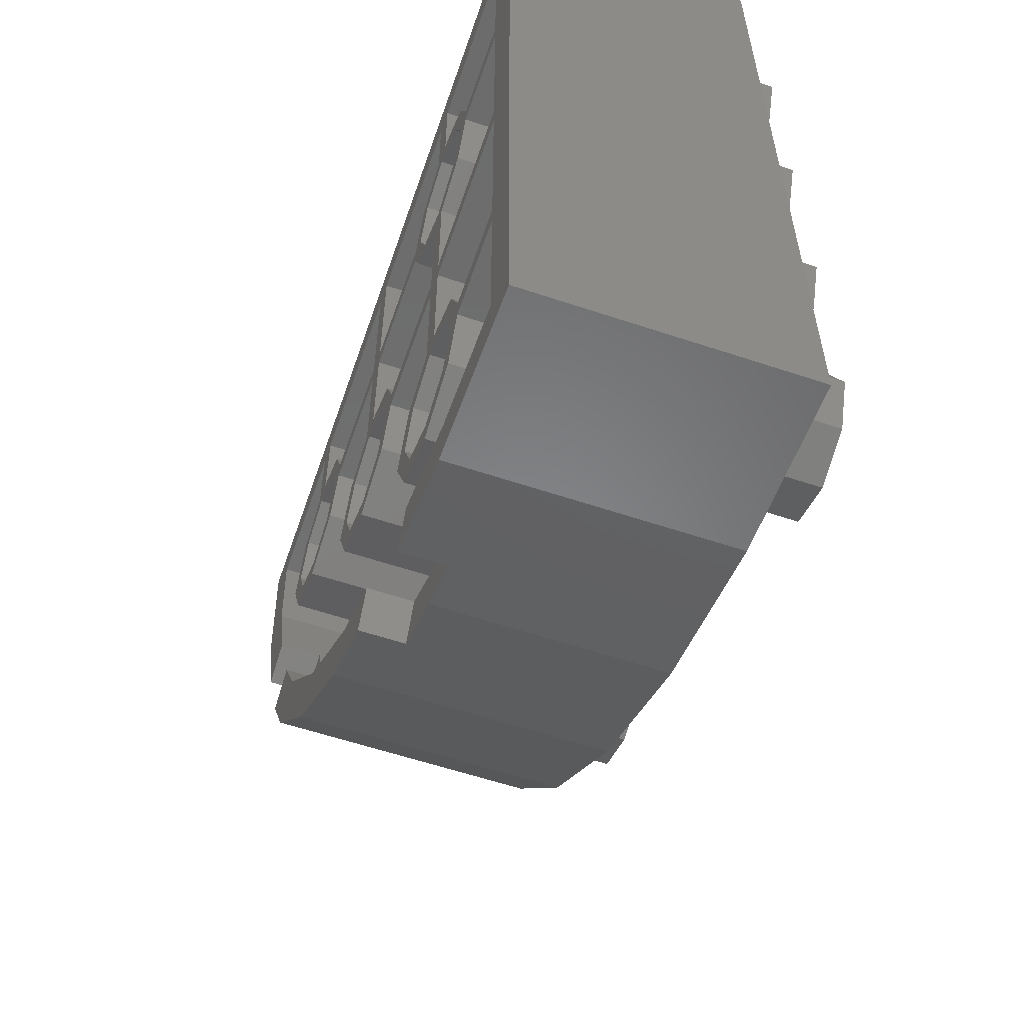
<metadata>
{"format":"stl","ext":"stl","renderer":"f3d","projection":"perspective","resolution":1024,"background":"white","views":[{"elev":-58.9,"azim":-109.0,"up":"+Z"}]}
</metadata>
<code>
# stl→obj: 471 verts, 710 faces
v 1.04 0.96 -0.8
v 1.103 0.96 -0.76
v 1.103 0.96 -0.84
v 0.76 0.96 -0.4972
v 0.84 0.96 -0.4972
v 0.8 0.96 -0.56
v 0.4972 0.96 -0.84
v 0.4972 0.96 -0.76
v 0.56 0.96 -0.8
v 0.84 0.96 -1.103
v 0.76 0.96 -1.103
v 0.8 0.96 -1.04
v 0.8 0.96 -2.16
v 0.76 0.96 -2.097
v 0.84 0.96 -2.097
v 0.4972 0.96 -2.44
v 0.4972 0.96 -2.36
v 0.56 0.96 -2.4
v 1.6 0.96 -1.36
v 1.56 0.96 -1.297
v 1.64 0.96 -1.297
v 1.297 0.96 -1.64
v 1.297 0.96 -1.56
v 1.36 0.96 -1.6
v 2.4 0.96 -0.56
v 2.36 0.96 -0.4972
v 2.44 0.96 -0.4972
v 2.097 0.96 -0.84
v 2.097 0.96 -0.76
v 2.16 0.96 -0.8
v 1.12 0.96 -0.76
v 1.12 0.96 -0.84
v 0.968 0.96 -0.632
v 1.04 0.16 -0.8
v 0.968 0.16 -0.632
v 1.103 0.16 -0.76
v 1.024 0.96 -0.576
v 1.024 0.16 -0.576
v 1.12 0.16 -0.76
v 0.76 0.96 -0.48
v 0.84 0.96 -0.48
v 0.8 0.16 -0.56
v 0.84 0.16 -0.4972
v 0.84 0.16 -0.48
v 0.632 0.96 -0.632
v 0.632 0.16 -0.632
v 0.76 0.16 -0.4972
v 0.576 0.96 -0.576
v 0.576 0.16 -0.576
v 0.76 0.16 -0.48
v 0.48 0.96 -0.84
v 0.48 0.96 -0.76
v 0.56 0.16 -0.8
v 0.4972 0.16 -0.76
v 0.48 0.16 -0.76
v 0.632 0.96 -0.968
v 0.632 0.16 -0.968
v 0.4972 0.16 -0.84
v 0.576 0.96 -1.024
v 0.576 0.16 -1.024
v 0.48 0.16 -0.84
v 0.84 0.96 -1.12
v 0.76 0.96 -1.12
v 0.8 0.16 -1.04
v 0.76 0.16 -1.103
v 0.76 0.16 -1.12
v 0.968 0.96 -0.968
v 0.968 0.16 -0.968
v 0.84 0.16 -1.103
v 1.024 0.96 -1.024
v 1.024 0.16 -1.024
v 0.84 0.16 -1.12
v 1.103 0.16 -0.84
v 1.12 0.16 -0.84
v 0.76 0.96 -2.08
v 0.84 0.96 -2.08
v 0.632 0.96 -2.232
v 0.8 0.16 -2.16
v 0.632 0.16 -2.232
v 0.76 0.16 -2.097
v 0.576 0.96 -2.176
v 0.576 0.16 -2.176
v 0.76 0.16 -2.08
v 0.48 0.96 -2.44
v 0.48 0.96 -2.36
v 0.56 0.16 -2.4
v 0.4972 0.16 -2.36
v 0.48 0.16 -2.36
v 0.632 0.96 -2.568
v 0.632 0.16 -2.568
v 0.4972 0.16 -2.44
v 0.576 0.96 -2.624
v 0.576 0.16 -2.624
v 0.48 0.16 -2.44
v 0.8 0.96 -2.64
v 0.8 0.16 -2.64
v 0.8 0.96 -2.72
v 0.8 0.16 -2.72
v 0.968 0.96 -2.568
v 0.968 0.16 -2.568
v 1.024 0.96 -2.624
v 1.024 0.16 -2.624
v 1.04 0.96 -2.4
v 1.04 0.16 -2.4
v 1.12 0.96 -2.4
v 1.12 0.16 -2.4
v 0.968 0.96 -2.232
v 0.968 0.16 -2.232
v 1.024 0.96 -2.176
v 1.024 0.16 -2.176
v 0.84 0.16 -2.097
v 0.84 0.16 -2.08
v 1.56 0.96 -1.28
v 1.64 0.96 -1.28
v 1.432 0.96 -1.432
v 1.6 0.16 -1.36
v 1.432 0.16 -1.432
v 1.56 0.16 -1.297
v 1.376 0.96 -1.376
v 1.376 0.16 -1.376
v 1.56 0.16 -1.28
v 1.28 0.96 -1.64
v 1.28 0.96 -1.56
v 1.36 0.16 -1.6
v 1.297 0.16 -1.56
v 1.28 0.16 -1.56
v 1.432 0.96 -1.768
v 1.432 0.16 -1.768
v 1.297 0.16 -1.64
v 1.376 0.96 -1.824
v 1.376 0.16 -1.824
v 1.28 0.16 -1.64
v 1.6 0.96 -1.84
v 1.6 0.16 -1.84
v 1.6 0.96 -1.92
v 1.6 0.16 -1.92
v 1.768 0.96 -1.768
v 1.768 0.16 -1.768
v 1.824 0.96 -1.824
v 1.824 0.16 -1.824
v 1.84 0.96 -1.6
v 1.84 0.16 -1.6
v 1.92 0.96 -1.6
v 1.92 0.16 -1.6
v 1.768 0.96 -1.432
v 1.768 0.16 -1.432
v 1.824 0.96 -1.376
v 1.824 0.16 -1.376
v 1.64 0.16 -1.297
v 1.64 0.16 -1.28
v 2.36 0.96 -0.48
v 2.44 0.96 -0.48
v 2.232 0.96 -0.632
v 2.4 0.16 -0.56
v 2.232 0.16 -0.632
v 2.36 0.16 -0.4972
v 2.176 0.96 -0.576
v 2.176 0.16 -0.576
v 2.36 0.16 -0.48
v 2.08 0.96 -0.84
v 2.08 0.96 -0.76
v 2.16 0.16 -0.8
v 2.097 0.16 -0.76
v 2.08 0.16 -0.76
v 2.232 0.96 -0.968
v 2.232 0.16 -0.968
v 2.097 0.16 -0.84
v 2.176 0.96 -1.024
v 2.176 0.16 -1.024
v 2.08 0.16 -0.84
v 2.4 0.96 -1.04
v 2.4 0.16 -1.04
v 2.4 0.96 -1.12
v 2.4 0.16 -1.12
v 2.568 0.96 -0.968
v 2.568 0.16 -0.968
v 2.624 0.96 -1.024
v 2.624 0.16 -1.024
v 2.64 0.96 -0.8
v 2.64 0.16 -0.8
v 2.72 0.96 -0.8
v 2.72 0.16 -0.8
v 2.568 0.96 -0.632
v 2.568 0.16 -0.632
v 2.624 0.96 -0.576
v 2.624 0.16 -0.576
v 2.44 0.16 -0.4972
v 2.44 0.16 -0.48
v 2.36 0.16 -0.16
v 2.36 0.96 -0.16
v 2.44 0.16 -0.16
v 2.44 0.96 -0.16
v 0.76 0.16 -0.16
v 0.76 0.96 -0.16
v 0.84 0.16 -0.16
v 0.84 0.96 -0.16
v 0.16 0.16 -0.84
v 0.16 0.96 -0.84
v 0.16 0.16 -0.76
v 0.16 0.96 -0.76
v 0.16 0.16 -2.44
v 0.16 0.96 -2.44
v 0.16 0.16 -2.36
v 0.16 0.96 -2.36
v 0.76 0.16 -1.64
v 0.76 0.96 -1.64
v 0.84 0.16 -1.64
v 0.84 0.96 -1.64
v 0.84 0.16 -1.56
v 0.84 0.96 -1.56
v 0.16 0.16 -1.56
v 0.76 0.16 -1.56
v 0.76 0.96 -1.56
v 0.16 0.96 -1.56
v 0.16 0.16 -1.64
v 0.16 0.96 -1.64
v 1.56 0.96 -0.76
v 1.64 0.96 -0.76
v 1.64 0.96 -0.84
v 1.56 0.96 -0.84
v 0 0.96 0
v 3.2 0.96 0
v 3.024 0.96 -0.16
v 0.16 0.96 -0.16
v 3.138 0.96 -0.6244
v 2.982 0.96 -0.5932
v 3.012 0.96 -1.04
v 2.868 0.96 -0.9676
v 3.012 0.8 -1.04
v 2.956 0.8 -1.224
v 2.808 0.8 -1.163
v 2.868 0.8 -0.9676
v 2.822 0.8 -1.477
v 2.679 0.8 -1.406
v 2.822 0.96 -1.477
v 2.661 0.96 -1.778
v 2.528 0.96 -1.689
v 2.679 0.96 -1.406
v 2.263 0.96 -2.263
v 2.15 0.96 -2.15
v 1.778 0.96 -2.661
v 1.689 0.96 -2.528
v 1.477 0.96 -2.822
v 1.406 0.96 -2.679
v 1.477 0.8 -2.822
v 1.224 0.8 -2.956
v 1.163 0.8 -2.808
v 1.406 0.8 -2.679
v 1.04 0.8 -3.012
v 0.9676 0.8 -2.868
v 1.04 0.96 -3.012
v 0.6244 0.96 -3.138
v 0.5932 0.96 -2.982
v 0.9676 0.96 -2.868
v 0 0.96 -3.2
v 0.16 0.96 -3.024
v 2.982 0.16 -0.5932
v 2.808 0.16 -1.163
v 2.528 0.16 -1.689
v 1.689 0.16 -2.528
v 1.163 0.16 -2.808
v 0.5932 0.16 -2.982
v 3.138 0 -0.6244
v 2.956 0 -1.224
v 2.661 0 -1.778
v 1.778 0 -2.661
v 1.224 0 -2.956
v 0.6244 0 -3.138
v 3.024 0.16 -0.16
v 0.16 0.16 -0.16
v 2.15 0.16 -2.15
v 0.16 0.16 -3.024
v 0 0 0
v 3.2 0 0
v 2.263 0 -2.263
v 0 0 -3.2
v 1.56 0.16 -0.76
v 1.56 0.16 -0.84
v 1.64 0.16 -0.84
v 1.64 0.16 -0.16
v 1.64 0.16 -0.76
v 1.64 0.96 -0.16
v 1.56 0.16 -0.16
v 1.56 0.96 -0.16
v 2.56 -0.16 -0.4
v 2.56 0 -0.4
v 2.63 0 -0.5697
v 2.63 -0.16 -0.5697
v 2.8 0 -0.64
v 2.8 -0.16 -0.64
v 2.97 0 -0.5697
v 2.97 -0.16 -0.5697
v 3.04 0 -0.4
v 3.04 -0.16 -0.4
v 2.97 0 -0.2303
v 2.97 -0.16 -0.2303
v 2.8 0 -0.16
v 2.8 -0.16 -0.16
v 2.63 0 -0.2303
v 2.63 -0.16 -0.2303
v 1.76 -0.16 -0.4
v 1.76 0 -0.4
v 1.83 0 -0.5697
v 1.83 -0.16 -0.5697
v 2 0 -0.64
v 2 -0.16 -0.64
v 2.17 0 -0.5697
v 2.17 -0.16 -0.5697
v 2.24 0 -0.4
v 2.24 -0.16 -0.4
v 2.17 0 -0.2303
v 2.17 -0.16 -0.2303
v 2 0 -0.16
v 2 -0.16 -0.16
v 1.83 0 -0.2303
v 1.83 -0.16 -0.2303
v 1.76 -0.16 -1.2
v 1.76 0 -1.2
v 1.83 0 -1.37
v 1.83 -0.16 -1.37
v 2 0 -1.44
v 2 -0.16 -1.44
v 2.17 0 -1.37
v 2.17 -0.16 -1.37
v 2.24 0 -1.2
v 2.24 -0.16 -1.2
v 2.17 0 -1.03
v 2.17 -0.16 -1.03
v 2 0 -0.96
v 2 -0.16 -0.96
v 1.83 0 -1.03
v 1.83 -0.16 -1.03
v 1.76 -0.16 -2
v 1.76 0 -2
v 1.83 0 -2.17
v 1.83 -0.16 -2.17
v 2 0 -2.24
v 2 -0.16 -2.24
v 2.17 0 -2.17
v 2.17 -0.16 -2.17
v 2.24 0 -2
v 2.24 -0.16 -2
v 2.17 0 -1.83
v 2.17 -0.16 -1.83
v 2 0 -1.76
v 2 -0.16 -1.76
v 1.83 0 -1.83
v 1.83 -0.16 -1.83
v 0.96 -0.16 -0.4
v 0.96 0 -0.4
v 1.03 0 -0.5697
v 1.03 -0.16 -0.5697
v 1.2 0 -0.64
v 1.2 -0.16 -0.64
v 1.37 0 -0.5697
v 1.37 -0.16 -0.5697
v 1.44 0 -0.4
v 1.44 -0.16 -0.4
v 1.37 0 -0.2303
v 1.37 -0.16 -0.2303
v 1.2 0 -0.16
v 1.2 -0.16 -0.16
v 1.03 0 -0.2303
v 1.03 -0.16 -0.2303
v 0.96 -0.16 -1.2
v 0.96 0 -1.2
v 1.03 0 -1.37
v 1.03 -0.16 -1.37
v 1.2 0 -1.44
v 1.2 -0.16 -1.44
v 1.37 0 -1.37
v 1.37 -0.16 -1.37
v 1.44 0 -1.2
v 1.44 -0.16 -1.2
v 1.37 0 -1.03
v 1.37 -0.16 -1.03
v 1.2 0 -0.96
v 1.2 -0.16 -0.96
v 1.03 0 -1.03
v 1.03 -0.16 -1.03
v 0.96 -0.16 -2
v 0.96 0 -2
v 1.03 0 -2.17
v 1.03 -0.16 -2.17
v 1.2 0 -2.24
v 1.2 -0.16 -2.24
v 1.37 0 -2.17
v 1.37 -0.16 -2.17
v 1.44 0 -2
v 1.44 -0.16 -2
v 1.37 0 -1.83
v 1.37 -0.16 -1.83
v 1.2 0 -1.76
v 1.2 -0.16 -1.76
v 1.03 0 -1.83
v 1.03 -0.16 -1.83
v 0.16 -0.16 -0.4
v 0.16 0 -0.4
v 0.2303 0 -0.5697
v 0.2303 -0.16 -0.5697
v 0.4 0 -0.64
v 0.4 -0.16 -0.64
v 0.5697 0 -0.5697
v 0.5697 -0.16 -0.5697
v 0.64 0 -0.4
v 0.64 -0.16 -0.4
v 0.5697 0 -0.2303
v 0.5697 -0.16 -0.2303
v 0.4 0 -0.16
v 0.4 -0.16 -0.16
v 0.2303 0 -0.2303
v 0.2303 -0.16 -0.2303
v 0.16 -0.16 -1.2
v 0.16 0 -1.2
v 0.2303 0 -1.37
v 0.2303 -0.16 -1.37
v 0.4 0 -1.44
v 0.4 -0.16 -1.44
v 0.5697 0 -1.37
v 0.5697 -0.16 -1.37
v 0.64 0 -1.2
v 0.64 -0.16 -1.2
v 0.5697 0 -1.03
v 0.5697 -0.16 -1.03
v 0.4 0 -0.96
v 0.4 -0.16 -0.96
v 0.2303 0 -1.03
v 0.2303 -0.16 -1.03
v 0.16 -0.16 -2
v 0.16 0 -2
v 0.2303 0 -2.17
v 0.2303 -0.16 -2.17
v 0.4 0 -2.24
v 0.4 -0.16 -2.24
v 0.5697 0 -2.17
v 0.5697 -0.16 -2.17
v 0.64 0 -2
v 0.64 -0.16 -2
v 0.5697 0 -1.83
v 0.5697 -0.16 -1.83
v 0.4 0 -1.76
v 0.4 -0.16 -1.76
v 0.2303 0 -1.83
v 0.2303 -0.16 -1.83
v 0.16 -0.16 -2.8
v 0.16 0 -2.8
v 0.2303 0 -2.97
v 0.2303 -0.16 -2.97
v 0.4 0 -3.04
v 0.4 -0.16 -3.04
v 0.5697 0 -2.97
v 0.5697 -0.16 -2.97
v 0.64 0 -2.8
v 0.64 -0.16 -2.8
v 0.5697 0 -2.63
v 0.5697 -0.16 -2.63
v 0.4 0 -2.56
v 0.4 -0.16 -2.56
v 0.2303 0 -2.63
v 0.2303 -0.16 -2.63
v 2.8 -0.16 -0.4
v 2 -0.16 -0.4
v 2 -0.16 -1.2
v 2 -0.16 -2
v 1.2 -0.16 -0.4
v 1.2 -0.16 -1.2
v 1.2 -0.16 -2
v 0.4 -0.16 -0.4
v 0.4 -0.16 -1.2
v 0.4 -0.16 -2
v 0.4 -0.16 -2.8
f 1 2 3
f 4 5 6
f 7 8 9
f 10 11 12
f 13 14 15
f 16 17 18
f 19 20 21
f 22 23 24
f 25 26 27
f 28 29 30
f 31 32 3
f 31 3 2
f 33 1 34
f 33 34 35
f 36 2 37
f 36 37 38
f 31 2 36
f 31 36 39
f 37 2 1
f 37 1 33
f 5 4 40
f 5 40 41
f 6 33 35
f 6 35 42
f 38 37 5
f 38 5 43
f 44 43 5
f 44 5 41
f 5 37 33
f 5 33 6
f 45 6 42
f 45 42 46
f 47 4 48
f 47 48 49
f 40 4 47
f 40 47 50
f 48 4 6
f 48 6 45
f 8 7 51
f 8 51 52
f 9 45 46
f 9 46 53
f 49 48 8
f 49 8 54
f 55 54 8
f 55 8 52
f 8 48 45
f 8 45 9
f 56 9 53
f 56 53 57
f 58 7 59
f 58 59 60
f 51 7 58
f 51 58 61
f 59 7 9
f 59 9 56
f 11 10 62
f 11 62 63
f 12 56 57
f 12 57 64
f 60 59 11
f 60 11 65
f 66 65 11
f 66 11 63
f 11 59 56
f 11 56 12
f 67 12 64
f 67 64 68
f 69 10 70
f 69 70 71
f 62 10 69
f 62 69 72
f 70 10 12
f 70 12 67
f 1 67 68
f 1 68 34
f 71 70 3
f 71 3 73
f 74 73 3
f 74 3 32
f 3 70 67
f 3 67 1
f 75 76 15
f 75 15 14
f 77 13 78
f 77 78 79
f 80 14 81
f 80 81 82
f 75 14 80
f 75 80 83
f 81 14 13
f 81 13 77
f 17 16 84
f 17 84 85
f 18 77 79
f 18 79 86
f 82 81 17
f 82 17 87
f 88 87 17
f 88 17 85
f 17 81 77
f 17 77 18
f 89 18 86
f 89 86 90
f 91 16 92
f 91 92 93
f 84 16 91
f 84 91 94
f 92 16 18
f 92 18 89
f 95 89 90
f 95 90 96
f 93 92 97
f 93 97 98
f 97 92 89
f 97 89 95
f 99 95 96
f 99 96 100
f 98 97 101
f 98 101 102
f 101 97 95
f 101 95 99
f 103 99 100
f 103 100 104
f 102 101 105
f 102 105 106
f 105 101 99
f 105 99 103
f 107 103 104
f 107 104 108
f 106 105 109
f 106 109 110
f 109 105 103
f 109 103 107
f 13 107 108
f 13 108 78
f 110 109 15
f 110 15 111
f 112 111 15
f 112 15 76
f 15 109 107
f 15 107 13
f 113 114 21
f 113 21 20
f 115 19 116
f 115 116 117
f 118 20 119
f 118 119 120
f 113 20 118
f 113 118 121
f 119 20 19
f 119 19 115
f 23 22 122
f 23 122 123
f 24 115 117
f 24 117 124
f 120 119 23
f 120 23 125
f 126 125 23
f 126 23 123
f 23 119 115
f 23 115 24
f 127 24 124
f 127 124 128
f 129 22 130
f 129 130 131
f 122 22 129
f 122 129 132
f 130 22 24
f 130 24 127
f 133 127 128
f 133 128 134
f 131 130 135
f 131 135 136
f 135 130 127
f 135 127 133
f 137 133 134
f 137 134 138
f 136 135 139
f 136 139 140
f 139 135 133
f 139 133 137
f 141 137 138
f 141 138 142
f 140 139 143
f 140 143 144
f 143 139 137
f 143 137 141
f 145 141 142
f 145 142 146
f 144 143 147
f 144 147 148
f 147 143 141
f 147 141 145
f 19 145 146
f 19 146 116
f 148 147 21
f 148 21 149
f 150 149 21
f 150 21 114
f 21 147 145
f 21 145 19
f 151 152 27
f 151 27 26
f 153 25 154
f 153 154 155
f 156 26 157
f 156 157 158
f 151 26 156
f 151 156 159
f 157 26 25
f 157 25 153
f 29 28 160
f 29 160 161
f 30 153 155
f 30 155 162
f 158 157 29
f 158 29 163
f 164 163 29
f 164 29 161
f 29 157 153
f 29 153 30
f 165 30 162
f 165 162 166
f 167 28 168
f 167 168 169
f 160 28 167
f 160 167 170
f 168 28 30
f 168 30 165
f 171 165 166
f 171 166 172
f 169 168 173
f 169 173 174
f 173 168 165
f 173 165 171
f 175 171 172
f 175 172 176
f 174 173 177
f 174 177 178
f 177 173 171
f 177 171 175
f 179 175 176
f 179 176 180
f 178 177 181
f 178 181 182
f 181 177 175
f 181 175 179
f 183 179 180
f 183 180 184
f 182 181 185
f 182 185 186
f 185 181 179
f 185 179 183
f 25 183 184
f 25 184 154
f 186 185 27
f 186 27 187
f 188 187 27
f 188 27 152
f 27 185 183
f 27 183 25
f 159 189 190
f 159 190 151
f 191 188 152
f 191 152 192
f 192 152 151
f 192 151 190
f 50 193 194
f 50 194 40
f 195 44 41
f 195 41 196
f 196 41 40
f 196 40 194
f 61 197 198
f 61 198 51
f 199 55 52
f 199 52 200
f 200 52 51
f 200 51 198
f 94 201 202
f 94 202 84
f 203 88 85
f 203 85 204
f 204 85 84
f 204 84 202
f 83 205 206
f 83 206 75
f 207 112 76
f 207 76 208
f 208 76 75
f 208 75 206
f 132 207 208
f 132 208 122
f 209 126 123
f 209 123 210
f 210 123 122
f 210 122 208
f 211 212 213
f 211 213 214
f 205 215 216
f 205 216 206
f 216 214 213
f 216 213 206
f 206 213 210
f 206 210 208
f 217 218 219
f 217 219 220
f 221 222 223
f 221 223 224
f 222 225 226
f 222 226 223
f 225 227 228
f 225 228 226
f 229 230 231
f 229 231 232
f 230 233 234
f 230 234 231
f 235 236 237
f 235 237 238
f 236 239 240
f 236 240 237
f 239 241 242
f 239 242 240
f 241 243 244
f 241 244 242
f 245 246 247
f 245 247 248
f 246 249 250
f 246 250 247
f 251 252 253
f 251 253 254
f 252 255 256
f 252 256 253
f 255 221 224
f 255 224 256
f 226 228 232
f 226 232 257
f 232 231 258
f 232 258 257
f 238 237 259
f 238 259 234
f 231 234 259
f 231 259 258
f 242 244 248
f 242 248 260
f 248 247 261
f 248 261 260
f 254 253 262
f 254 262 250
f 247 250 262
f 247 262 261
f 263 229 227
f 263 227 225
f 263 264 230
f 263 230 229
f 233 265 236
f 233 236 235
f 264 265 233
f 264 233 230
f 266 245 243
f 266 243 241
f 266 267 246
f 266 246 245
f 249 268 252
f 249 252 251
f 267 268 249
f 267 249 246
f 269 257 258
f 269 258 270
f 258 259 271
f 258 271 270
f 271 260 261
f 271 261 270
f 261 262 272
f 261 272 270
f 273 264 263
f 273 263 274
f 273 275 265
f 273 265 264
f 273 267 266
f 273 266 275
f 273 276 268
f 273 268 267
f 72 209 210
f 72 210 62
f 212 66 63
f 212 63 213
f 213 63 62
f 213 62 210
f 39 277 217
f 39 217 31
f 278 74 32
f 278 32 220
f 220 32 31
f 220 31 217
f 121 278 220
f 121 220 113
f 279 150 114
f 279 114 219
f 219 114 113
f 219 113 220
f 280 281 218
f 280 218 282
f 277 283 284
f 277 284 217
f 284 282 218
f 284 218 217
f 170 279 219
f 170 219 160
f 281 164 161
f 281 161 218
f 218 161 160
f 218 160 219
f 228 227 229
f 228 229 232
f 234 233 235
f 234 235 238
f 244 243 245
f 244 245 248
f 250 249 251
f 250 251 254
f 269 223 226
f 269 226 257
f 259 237 240
f 259 240 271
f 271 240 242
f 271 242 260
f 272 262 253
f 272 253 256
f 272 256 224
f 272 224 270
f 270 224 223
f 270 223 269
f 221 273 274
f 221 274 222
f 222 274 263
f 222 263 225
f 236 265 275
f 236 275 239
f 239 275 266
f 239 266 241
f 255 252 268
f 255 268 276
f 255 276 273
f 255 273 221
f 285 286 287
f 285 287 288
f 288 287 289
f 288 289 290
f 290 289 291
f 290 291 292
f 292 291 293
f 292 293 294
f 294 293 295
f 294 295 296
f 296 295 297
f 296 297 298
f 298 297 299
f 298 299 300
f 300 299 286
f 300 286 285
f 301 302 303
f 301 303 304
f 304 303 305
f 304 305 306
f 306 305 307
f 306 307 308
f 308 307 309
f 308 309 310
f 310 309 311
f 310 311 312
f 312 311 313
f 312 313 314
f 314 313 315
f 314 315 316
f 316 315 302
f 316 302 301
f 317 318 319
f 317 319 320
f 320 319 321
f 320 321 322
f 322 321 323
f 322 323 324
f 324 323 325
f 324 325 326
f 326 325 327
f 326 327 328
f 328 327 329
f 328 329 330
f 330 329 331
f 330 331 332
f 332 331 318
f 332 318 317
f 333 334 335
f 333 335 336
f 336 335 337
f 336 337 338
f 338 337 339
f 338 339 340
f 340 339 341
f 340 341 342
f 342 341 343
f 342 343 344
f 344 343 345
f 344 345 346
f 346 345 347
f 346 347 348
f 348 347 334
f 348 334 333
f 349 350 351
f 349 351 352
f 352 351 353
f 352 353 354
f 354 353 355
f 354 355 356
f 356 355 357
f 356 357 358
f 358 357 359
f 358 359 360
f 360 359 361
f 360 361 362
f 362 361 363
f 362 363 364
f 364 363 350
f 364 350 349
f 365 366 367
f 365 367 368
f 368 367 369
f 368 369 370
f 370 369 371
f 370 371 372
f 372 371 373
f 372 373 374
f 374 373 375
f 374 375 376
f 376 375 377
f 376 377 378
f 378 377 379
f 378 379 380
f 380 379 366
f 380 366 365
f 381 382 383
f 381 383 384
f 384 383 385
f 384 385 386
f 386 385 387
f 386 387 388
f 388 387 389
f 388 389 390
f 390 389 391
f 390 391 392
f 392 391 393
f 392 393 394
f 394 393 395
f 394 395 396
f 396 395 382
f 396 382 381
f 397 398 399
f 397 399 400
f 400 399 401
f 400 401 402
f 402 401 403
f 402 403 404
f 404 403 405
f 404 405 406
f 406 405 407
f 406 407 408
f 408 407 409
f 408 409 410
f 410 409 411
f 410 411 412
f 412 411 398
f 412 398 397
f 413 414 415
f 413 415 416
f 416 415 417
f 416 417 418
f 418 417 419
f 418 419 420
f 420 419 421
f 420 421 422
f 422 421 423
f 422 423 424
f 424 423 425
f 424 425 426
f 426 425 427
f 426 427 428
f 428 427 414
f 428 414 413
f 429 430 431
f 429 431 432
f 432 431 433
f 432 433 434
f 434 433 435
f 434 435 436
f 436 435 437
f 436 437 438
f 438 437 439
f 438 439 440
f 440 439 441
f 440 441 442
f 442 441 443
f 442 443 444
f 444 443 430
f 444 430 429
f 445 446 447
f 445 447 448
f 448 447 449
f 448 449 450
f 450 449 451
f 450 451 452
f 452 451 453
f 452 453 454
f 454 453 455
f 454 455 456
f 456 455 457
f 456 457 458
f 458 457 459
f 458 459 460
f 460 459 446
f 460 446 445
f 461 285 288
f 461 288 290
f 461 290 292
f 461 292 294
f 461 294 296
f 461 296 298
f 461 298 300
f 461 300 285
f 462 301 304
f 462 304 306
f 462 306 308
f 462 308 310
f 462 310 312
f 462 312 314
f 462 314 316
f 462 316 301
f 463 317 320
f 463 320 322
f 463 322 324
f 463 324 326
f 463 326 328
f 463 328 330
f 463 330 332
f 463 332 317
f 464 333 336
f 464 336 338
f 464 338 340
f 464 340 342
f 464 342 344
f 464 344 346
f 464 346 348
f 464 348 333
f 465 349 352
f 465 352 354
f 465 354 356
f 465 356 358
f 465 358 360
f 465 360 362
f 465 362 364
f 465 364 349
f 466 365 368
f 466 368 370
f 466 370 372
f 466 372 374
f 466 374 376
f 466 376 378
f 466 378 380
f 466 380 365
f 467 381 384
f 467 384 386
f 467 386 388
f 467 388 390
f 467 390 392
f 467 392 394
f 467 394 396
f 467 396 381
f 468 397 400
f 468 400 402
f 468 402 404
f 468 404 406
f 468 406 408
f 468 408 410
f 468 410 412
f 468 412 397
f 469 413 416
f 469 416 418
f 469 418 420
f 469 420 422
f 469 422 424
f 469 424 426
f 469 426 428
f 469 428 413
f 470 429 432
f 470 432 434
f 470 434 436
f 470 436 438
f 470 438 440
f 470 440 442
f 470 442 444
f 470 444 429
f 471 445 448
f 471 448 450
f 471 450 452
f 471 452 454
f 471 454 456
f 471 456 458
f 471 458 460
f 471 460 445

</code>
